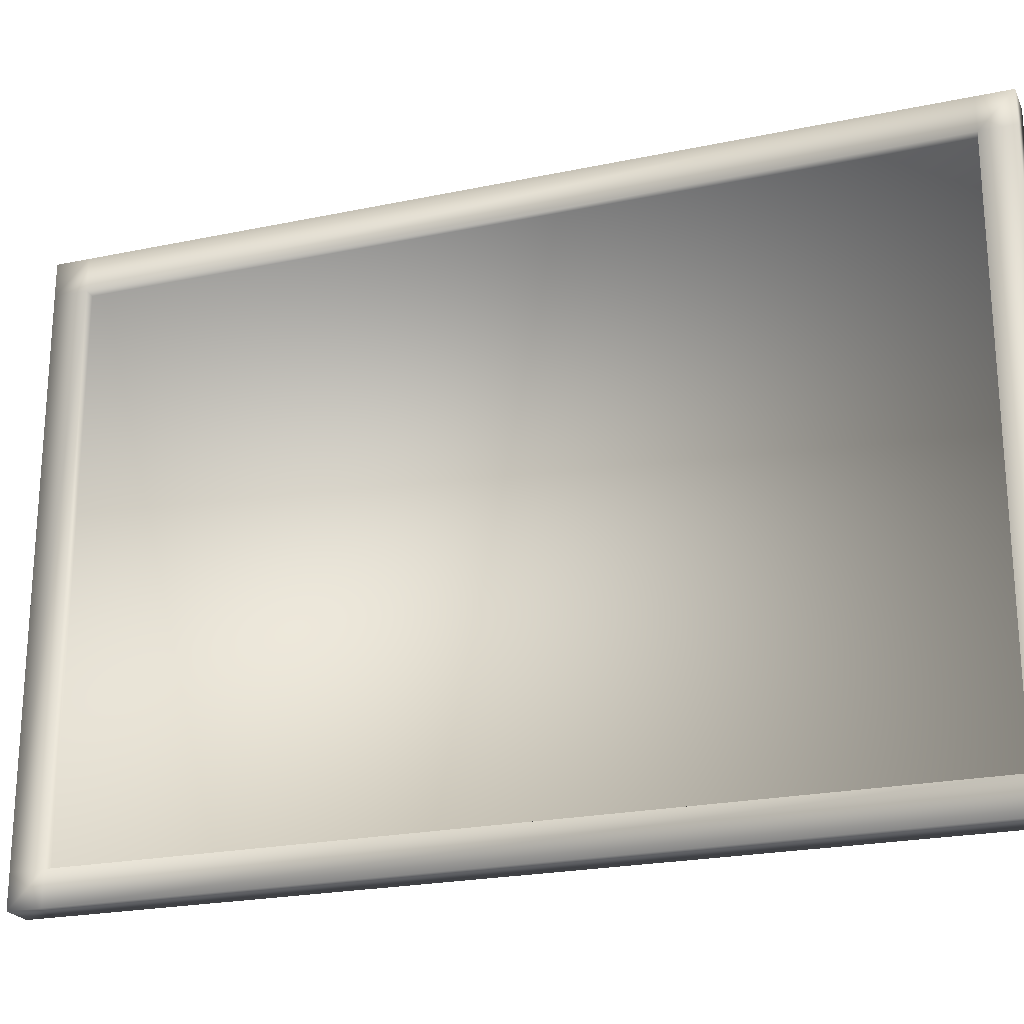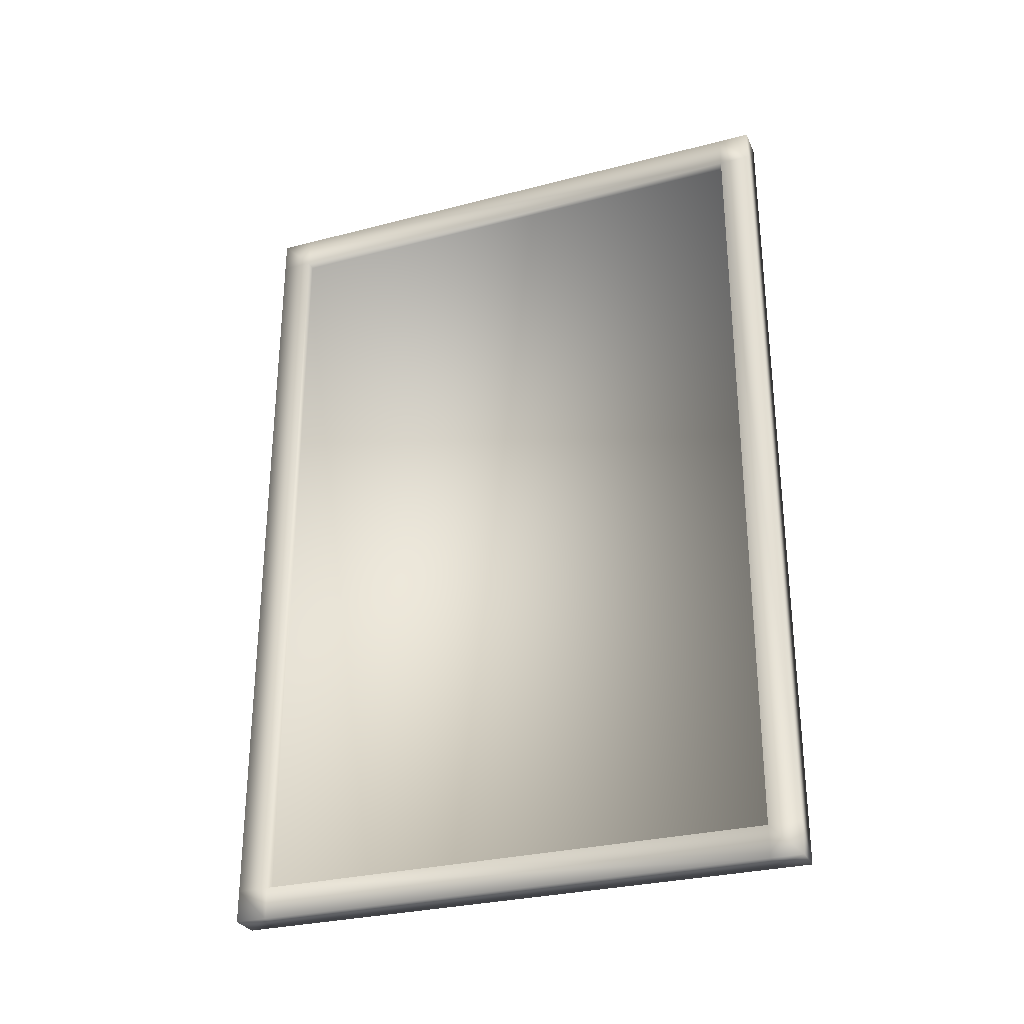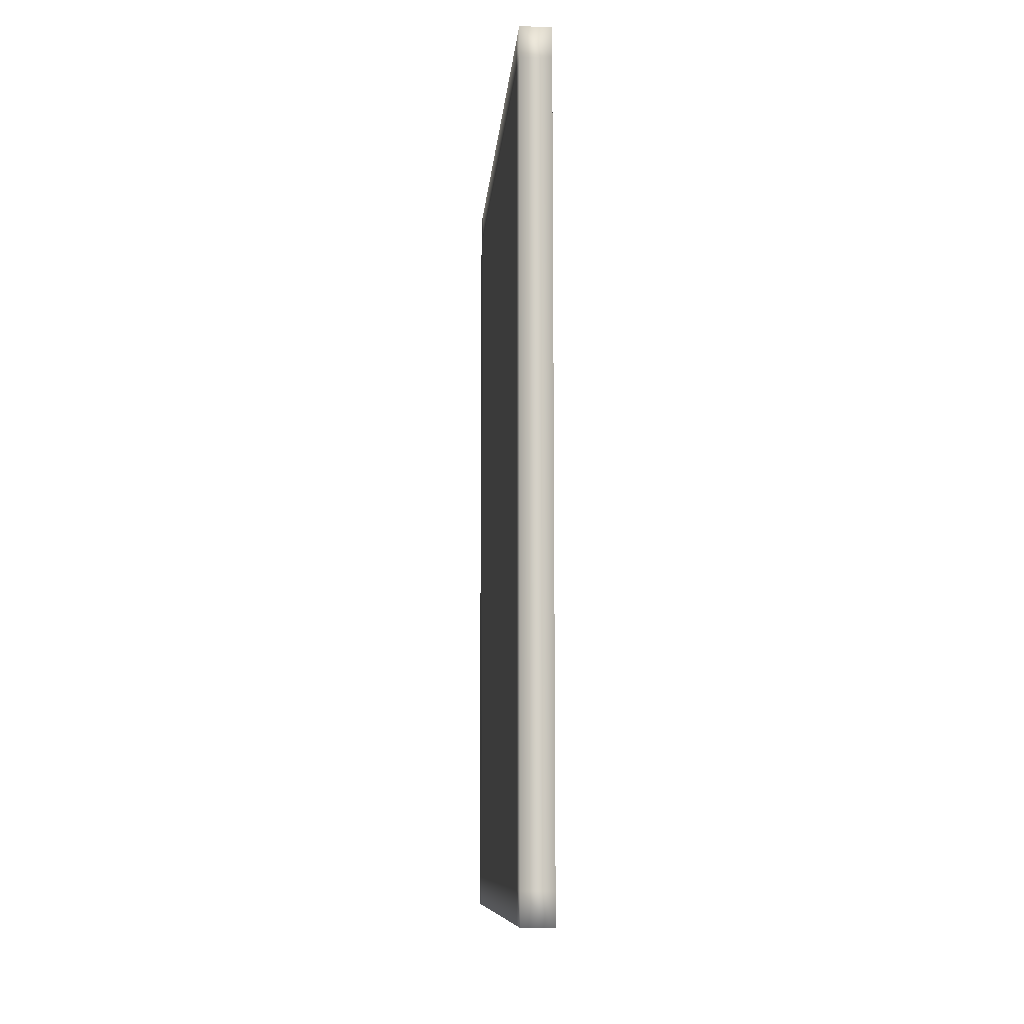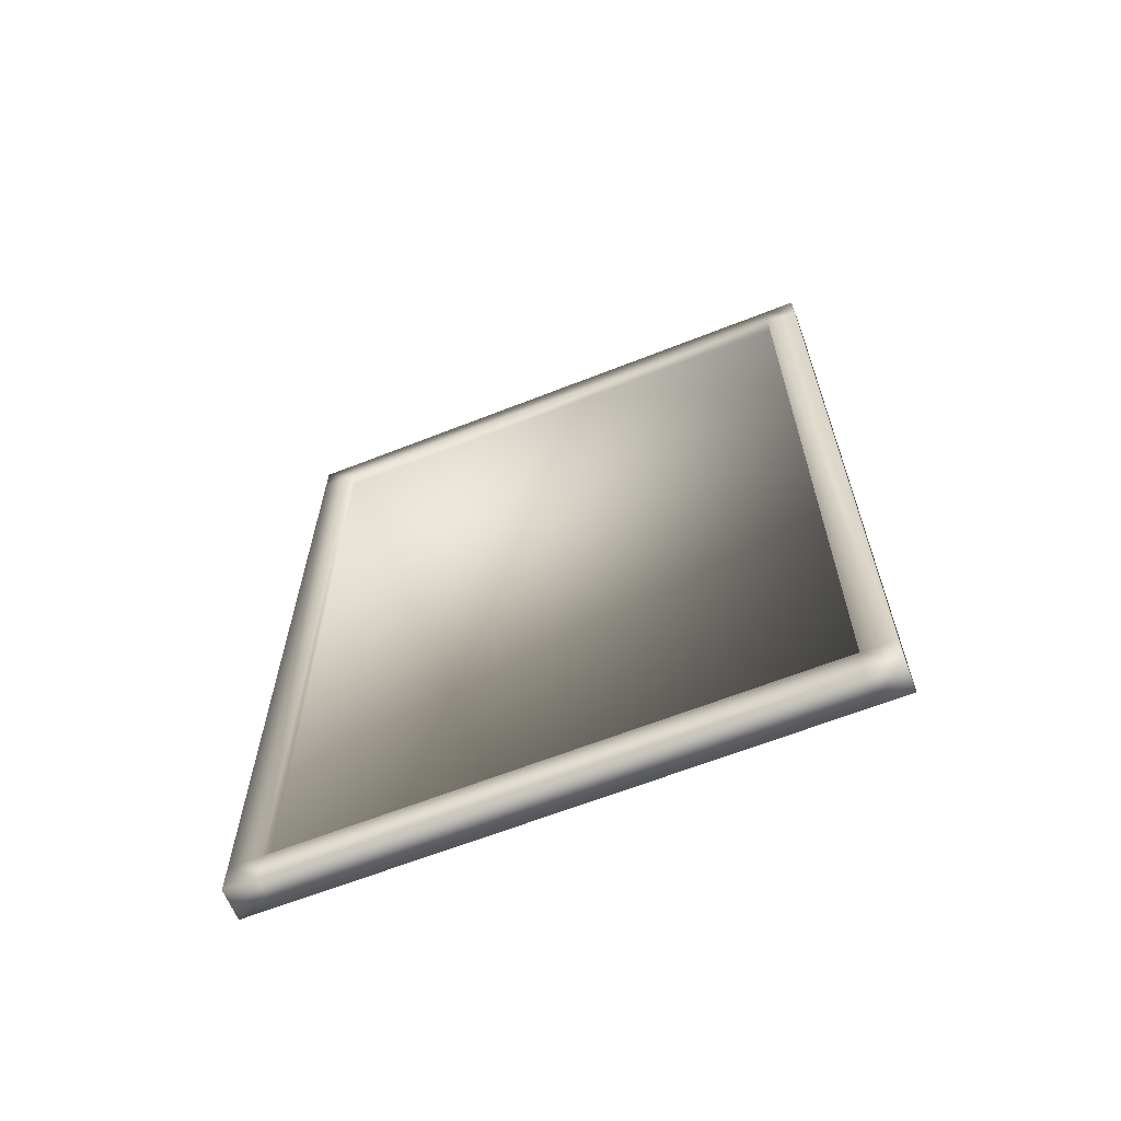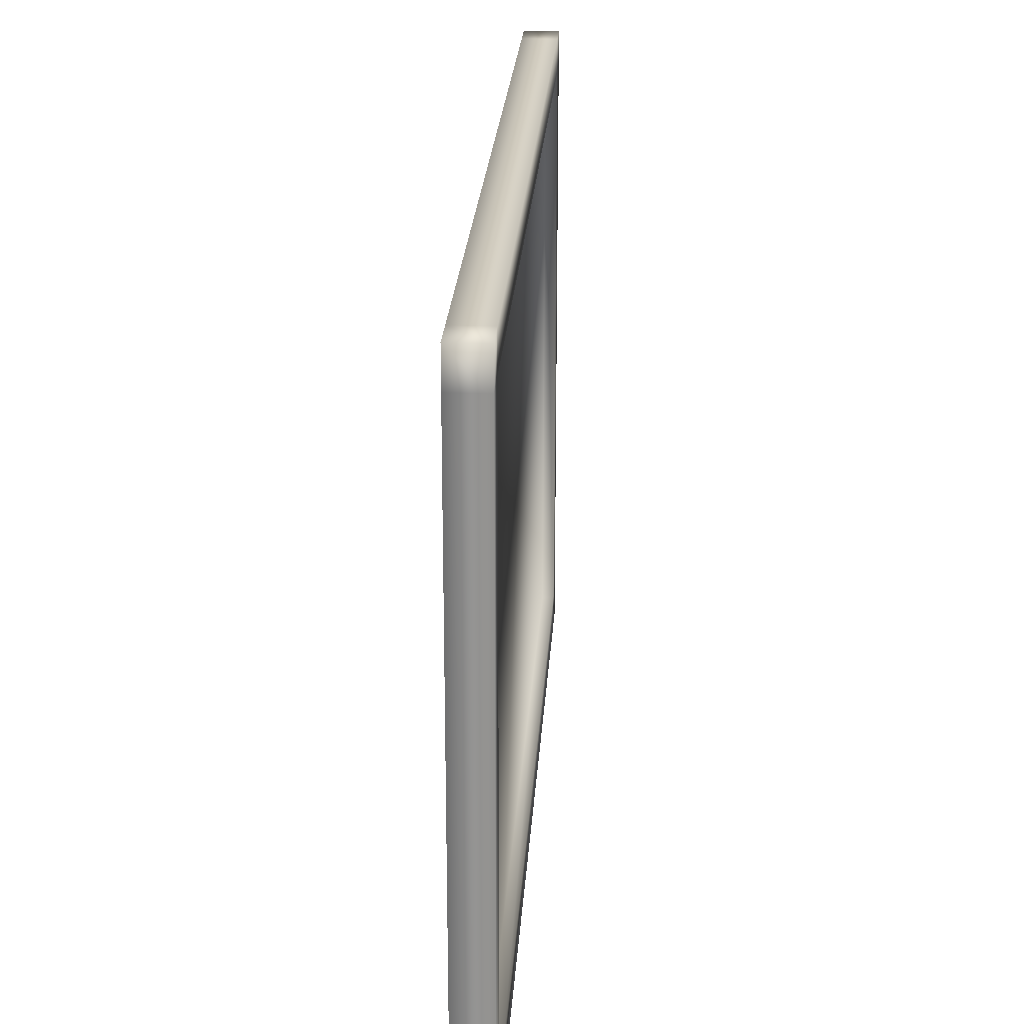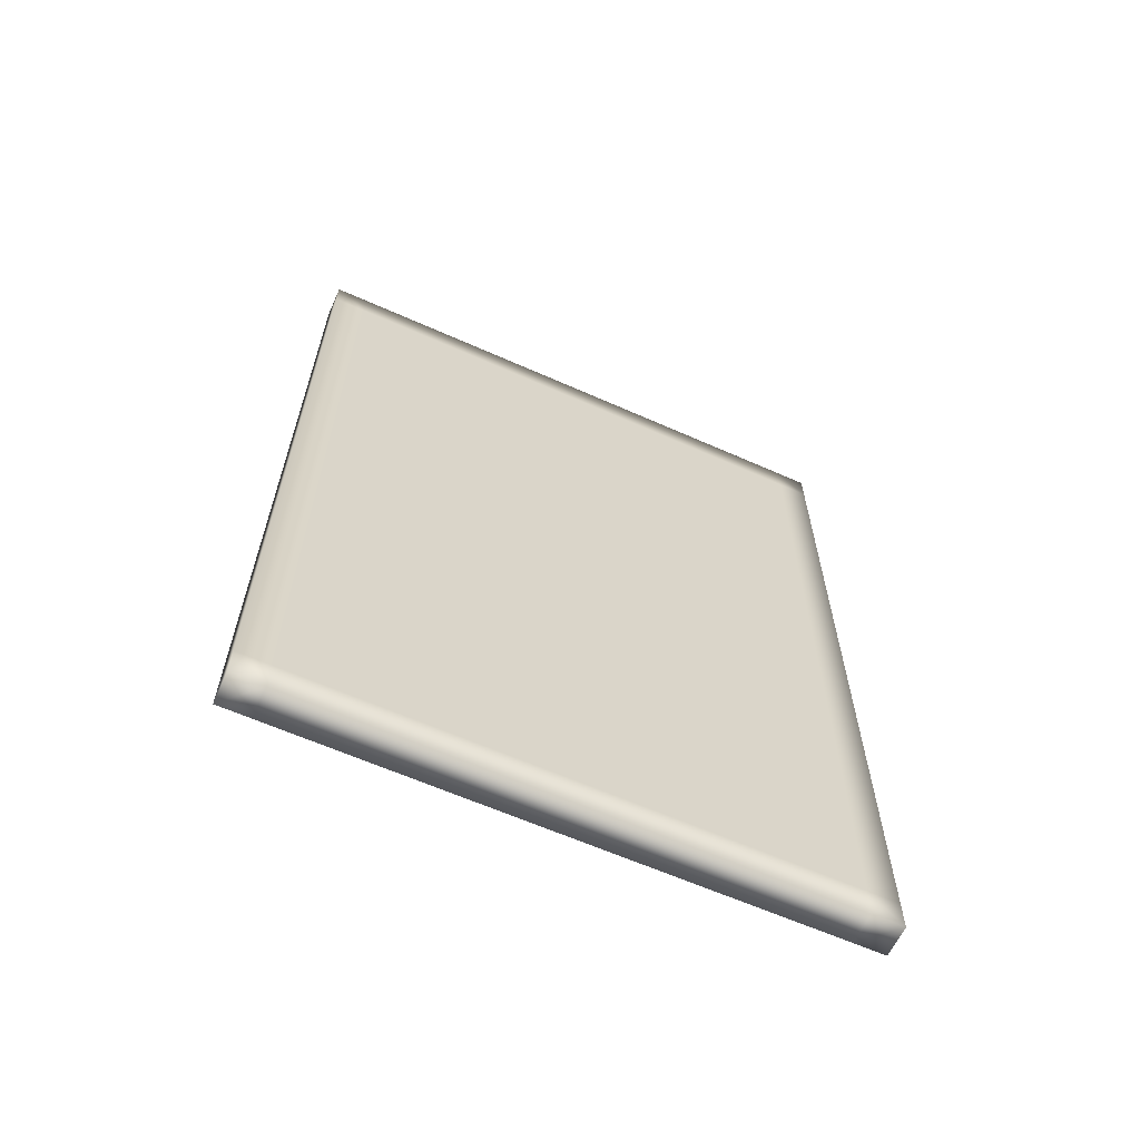
<metadata>
{"format":"obj","ext":"obj","renderer":"f3d","projection":"perspective","resolution":1024,"background":"white","views":[{"elev":-22.5,"azim":-70.0,"up":"+Z"},{"elev":-29.3,"azim":-68.9,"up":"+Y"},{"elev":-9.9,"azim":175.5,"up":"+Y"},{"elev":-64.0,"azim":-68.3,"up":"+Y"},{"elev":23.3,"azim":-176.4,"up":"+Z"},{"elev":-62.5,"azim":65.7,"up":"+Y"}]}
</metadata>
<code>
v  94.47 25.3 51.43
v  94.47 25.3 32.13
v  95.65 25.3 32.13
v  95.65 25.3 51.43
v  95.65 56.8 51.43
v  95.65 56.8 32.13
v  94.47 56.8 32.13
v  94.47 56.8 51.43
v  95.65 26.48 52.61
v  95.65 55.62 52.61
v  94.47 55.62 52.61
v  94.47 26.48 52.61
v  95.65 26.48 32.13
v  95.65 55.62 32.13
v  95.65 55.62 51.43
v  95.65 26.48 51.43
v  94.47 26.48 30.95
v  94.47 55.62 30.95
v  95.65 55.62 30.95
v  95.65 26.48 30.95
v  94.86 26.48 51.43
v  94.86 55.62 51.43
v  94.86 55.62 32.13
v  94.86 26.48 32.13
v  94.47 25.3 30.95
v  95.65 25.3 30.95
v  95.65 25.3 52.61
v  94.47 25.3 52.61
v  95.65 56.8 30.95
v  94.47 56.8 30.95
v  94.47 56.8 52.61
v  95.65 56.8 52.61
v  94.47 55.62 51.43
v  94.47 26.48 51.43
v  94.47 26.48 32.13
v  94.47 55.62 32.13
o paiting_low
g paiting_low
f 1 2 3 4
f 5 6 7 8
f 9 10 11 12
f 13 14 15 16
f 17 18 19 20
f 21 22 23 24
f 2 25 26 3
f 4 27 28 1
f 6 29 30 7
f 8 31 32 5
f 20 19 14 13
f 10 9 16 15
f 12 11 33 34
f 18 17 35 36
f 10 32 31 11
f 12 28 27 9
f 14 6 5 15
f 16 4 3 13
f 18 30 29 19
f 20 26 25 17
f 33 8 7 36
f 35 2 1 34
f 19 29 6 14
f 13 3 26 20
f 9 27 4 16
f 15 5 32 10
f 11 31 8 33
f 34 1 28 12
f 17 25 2 35
f 36 7 30 18
f 34 33 22 21
f 33 36 23 22
f 36 35 24 23
f 35 34 21 24

</code>
